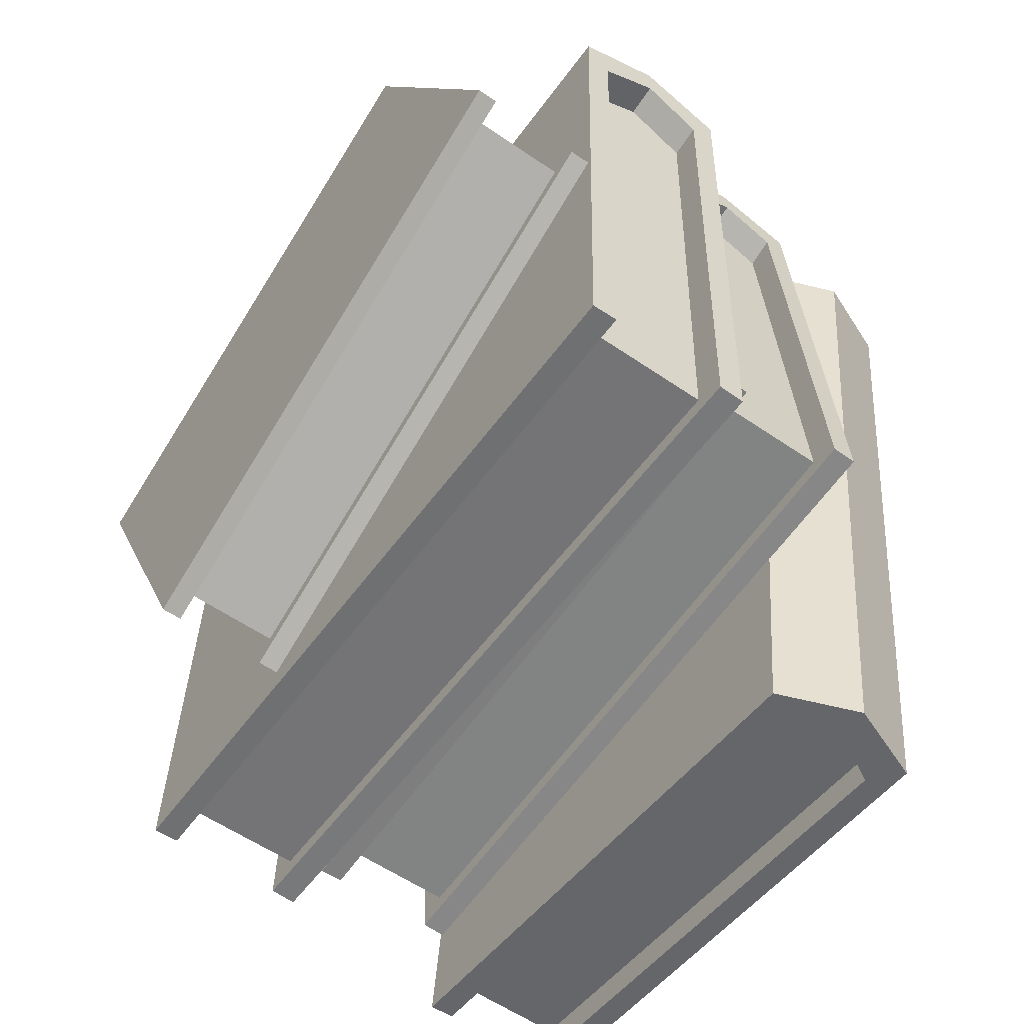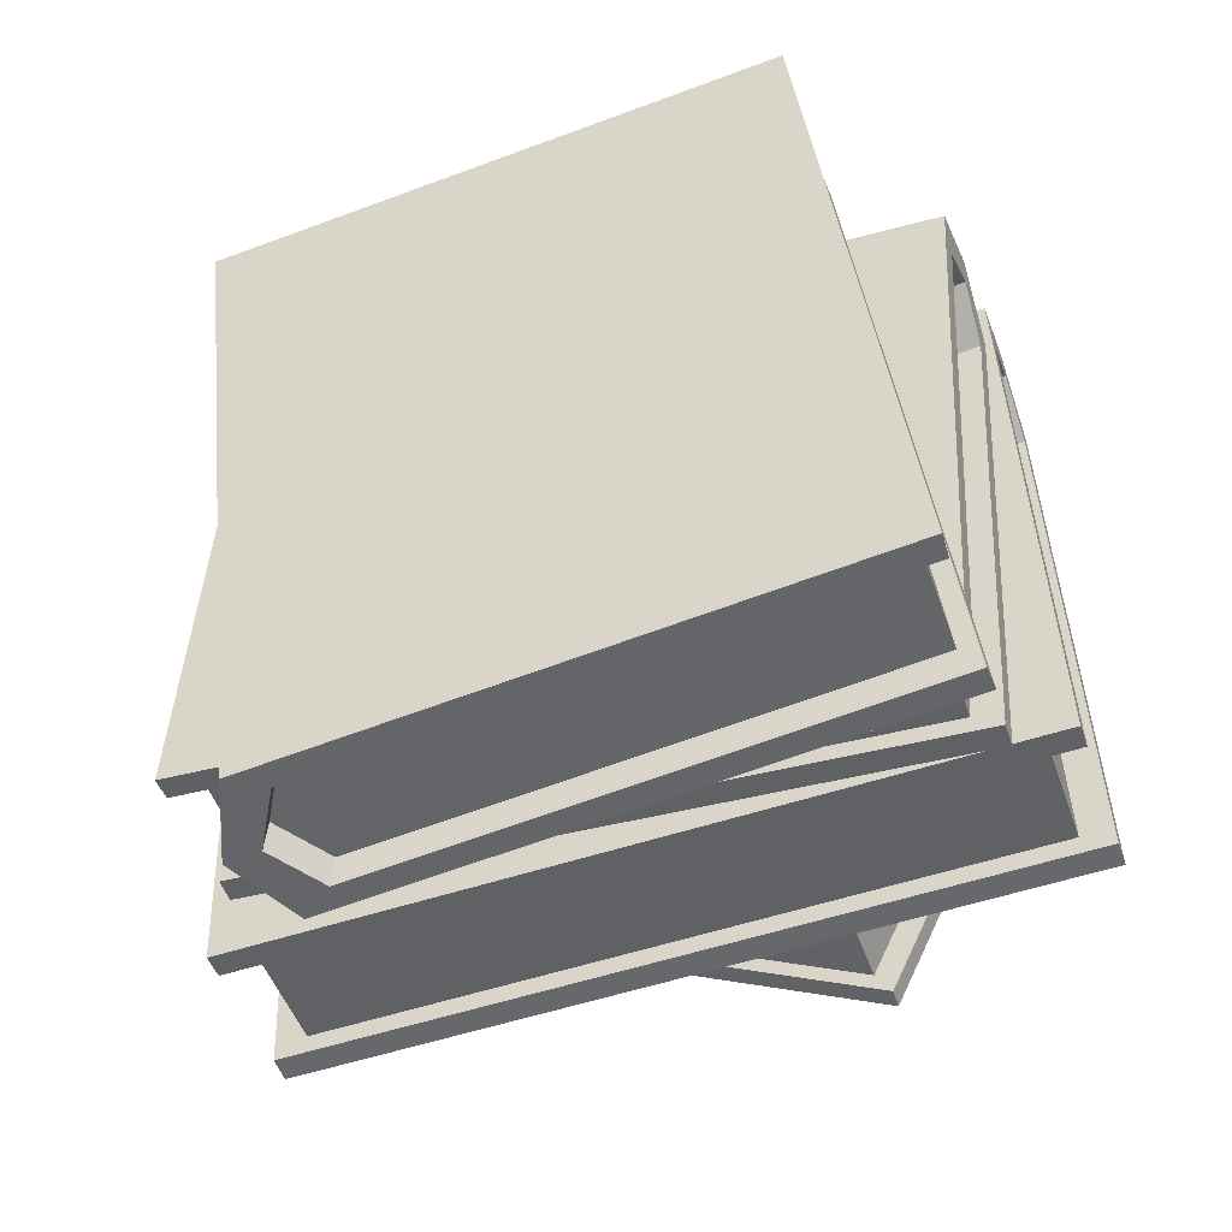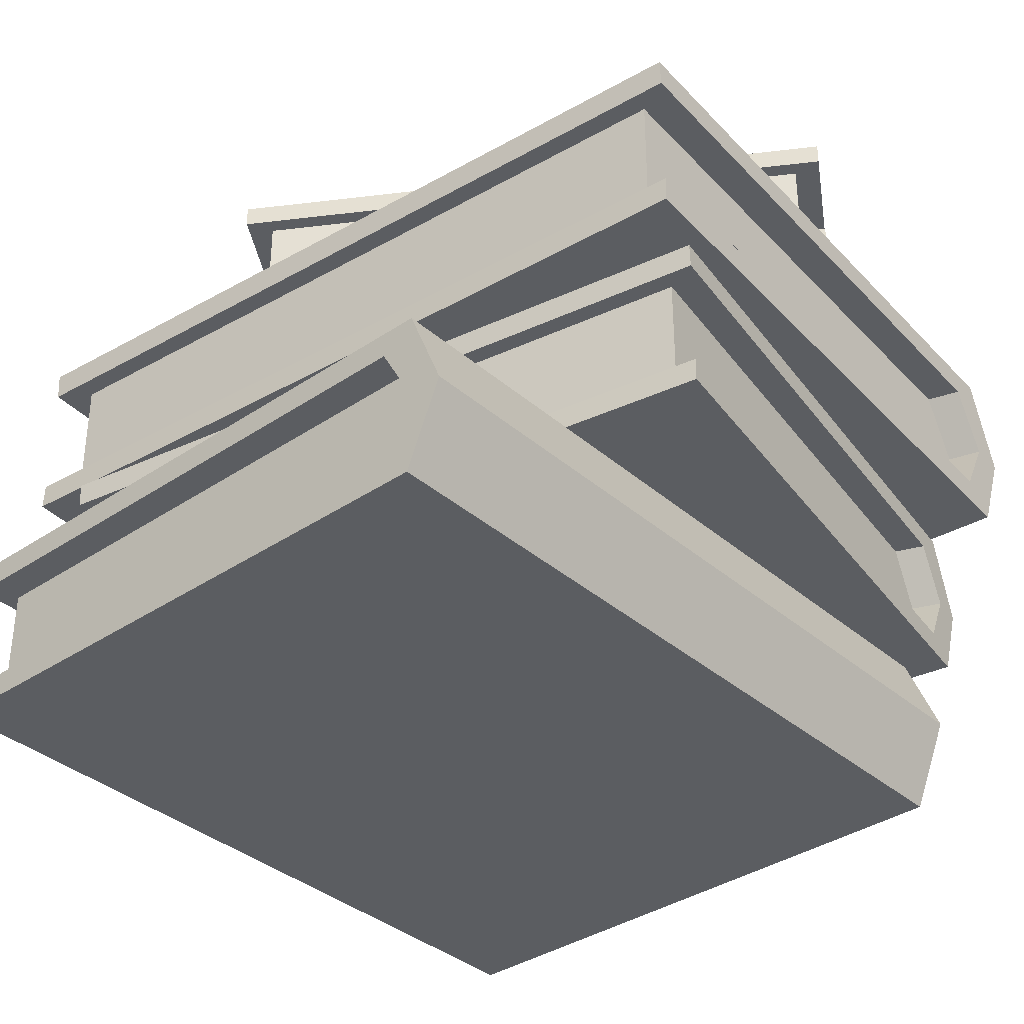
<metadata>
{"format":"obj","ext":"obj","renderer":"f3d","projection":"perspective","resolution":1024,"background":"white","views":[{"elev":-58.0,"azim":-125.4,"up":"+Z"},{"elev":-48.9,"azim":18.9,"up":"+Z"},{"elev":-36.0,"azim":-145.3,"up":"+Y"}]}
</metadata>
<code>
g SM_Prop_Books_06
v -0.137 0 0.1276
v -0.137 0.07353 0.1276
v -0.09747 0 -0.202
v -0.09747 0.07353 -0.202
v 0.1576 0 -0.1714
v 0.1576 0.07353 -0.1714
v 0.1181 0 0.1582
v 0.1181 0.07353 0.1582
v -0.1126 0.03676 -0.2038
v -0.1522 0.03676 0.1258
v -0.08334 0.01114 -0.2003
v -0.09764 0.03676 -0.202
v -0.08334 0.06238 -0.2003
v 0.1571 0.06238 -0.1715
v 0.1571 0.01114 -0.1715
v 0.1175 0.06238 0.1581
v 0.1175 0.01114 0.1581
v -0.1229 0.06238 0.1293
v -0.1372 0.03676 0.1276
v -0.1229 0.01114 0.1293
v -0.08207 0.01114 -0.1865
v -0.09636 0.03676 -0.1882
v -0.08207 0.06238 -0.1865
v 0.1476 0.06238 -0.159
v 0.1476 0.01114 -0.159
v 0.1113 0.06238 0.1437
v 0.1113 0.01114 0.1437
v -0.1184 0.06238 0.1162
v -0.1327 0.03676 0.1145
v -0.1184 0.01114 0.1162
v -0.1054 0 -0.1361
v -0.1205 0.03676 -0.1379
v -0.1054 0.07353 -0.1361
v -0.11 0 -0.09757
v -0.1252 0.03676 -0.09939
v -0.11 0.07353 -0.09757
v 0.1623 0.2221 0.07493
v 0.1623 0.283 0.07493
v -0.08565 0.2221 0.1938
v -0.08565 0.283 0.1938
v -0.1777 0.2221 0.001915
v -0.1777 0.283 0.001915
v 0.07025 0.2221 -0.117
v 0.07025 0.283 -0.117
v -0.08018 0.2526 0.2052
v 0.1678 0.2526 0.08634
v -0.09074 0.2313 0.1832
v -0.08559 0.2526 0.1939
v -0.09074 0.2738 0.1832
v -0.1775 0.2738 0.002339
v -0.1775 0.2313 0.002339
v 0.07046 0.2738 -0.1166
v 0.07046 0.2313 -0.1166
v 0.1572 0.2738 0.0643
v 0.1623 0.2526 0.07506
v 0.1572 0.2313 0.0643
v -0.08167 0.2313 0.1762
v -0.07651 0.2526 0.1869
v -0.08167 0.2738 0.1762
v -0.1645 0.2738 0.003427
v -0.1645 0.2313 0.003427
v 0.06319 0.2738 -0.1058
v 0.06319 0.2313 -0.1058
v 0.146 0.2738 0.06698
v 0.1512 0.2526 0.07773
v 0.146 0.2313 0.06698
v -0.03606 0.2221 0.17
v -0.03059 0.2526 0.1815
v -0.03606 0.283 0.17
v -0.007095 0.2221 0.1562
v -0.001623 0.2526 0.1676
v -0.007095 0.283 0.1562
v -0.1842 0.2221 0.135
v -0.1842 0.1441 0.135
v 0.1676 0.2221 0.1469
v 0.1676 0.1441 0.1469
v 0.1769 0.2221 -0.1254
v 0.1769 0.1441 -0.1254
v -0.1749 0.2221 -0.1373
v -0.1749 0.1441 -0.1373
v 0.1671 0.1831 0.1631
v -0.1847 0.1831 0.1512
v 0.1682 0.2103 0.1318
v 0.1676 0.1831 0.1471
v 0.1682 0.156 0.1318
v 0.1769 0.156 -0.1248
v 0.1769 0.2103 -0.1248
v -0.1749 0.156 -0.1367
v -0.1749 0.2103 -0.1367
v -0.1836 0.156 0.1199
v -0.1842 0.1831 0.1351
v -0.1836 0.2103 0.1199
v 0.1539 0.2103 0.1283
v 0.1534 0.1831 0.1435
v 0.1539 0.156 0.1283
v 0.1622 0.156 -0.1168
v 0.1622 0.2103 -0.1168
v -0.1608 0.156 -0.1278
v -0.1608 0.2103 -0.1278
v -0.1692 0.156 0.1173
v -0.1697 0.1831 0.1326
v -0.1692 0.2103 0.1173
v 0.09729 0.2221 0.1445
v 0.09674 0.1831 0.1607
v 0.09729 0.1441 0.1445
v 0.05618 0.2221 0.1431
v 0.05563 0.1831 0.1593
v 0.05618 0.1441 0.1431
v 0.1653 0.07339 0.1197
v 0.1653 0.1441 0.1197
v -0.1536 0.07339 0.1384
v -0.1536 0.1441 0.1384
v -0.168 0.07339 -0.1084
v -0.168 0.1441 -0.1084
v 0.1508 0.07339 -0.1271
v 0.1508 0.1441 -0.1271
v -0.1527 0.1088 0.1531
v 0.1661 0.1088 0.1344
v -0.1544 0.08411 0.1247
v -0.1536 0.1088 0.1386
v -0.1544 0.1334 0.1247
v -0.168 0.1334 -0.1079
v -0.168 0.08411 -0.1079
v 0.1509 0.1334 -0.1265
v 0.1509 0.08411 -0.1265
v 0.1645 0.1334 0.1061
v 0.1653 0.1088 0.1199
v 0.1645 0.08411 0.1061
v -0.1415 0.08411 0.1212
v -0.1407 0.1088 0.135
v -0.1415 0.1334 0.1212
v -0.1545 0.1334 -0.101
v -0.1545 0.08411 -0.101
v 0.1383 0.1334 -0.1181
v 0.1383 0.08411 -0.1181
v 0.1513 0.1334 0.104
v 0.1521 0.1088 0.1178
v 0.1513 0.08411 0.104
v -0.0898 0.07339 0.1347
v -0.08894 0.1088 0.1493
v -0.0898 0.1441 0.1347
v -0.05254 0.07339 0.1325
v -0.05168 0.1088 0.1471
v -0.05254 0.1441 0.1325
v 0.1476 0.01114 -0.159
v 0.1476 0.06238 -0.159
v 0.1113 0.06238 0.1437
v 0.1113 0.01114 0.1437
v -0.1054 0.07353 -0.1361
v -0.09747 0.07353 -0.202
v -0.1054 0 -0.1361
v -0.09747 0 -0.202
v -0.1126 0.03676 -0.2038
v -0.1205 0.03676 -0.1379
v -0.09747 0 -0.202
v -0.1126 0.03676 -0.2038
v -0.09747 0.07353 -0.202
v 0.1576 0.07353 -0.1714
v 0.1576 0 -0.1714
v 0.1576 0.07353 -0.1714
v 0.1571 0.06238 -0.1715
v 0.1181 0.07353 0.1582
v 0.1181 0 0.1582
v 0.1571 0.01114 -0.1715
v 0.1576 0 -0.1714
v 0.1181 0.07353 0.1582
v 0.1175 0.06238 0.1581
v -0.137 0.07353 0.1276
v -0.137 0 0.1276
v 0.1175 0.01114 0.1581
v 0.1181 0 0.1582
v -0.08334 0.01114 -0.2003
v -0.08207 0.01114 -0.1865
v -0.09636 0.03676 -0.1882
v -0.09764 0.03676 -0.202
v -0.09764 0.03676 -0.202
v -0.09636 0.03676 -0.1882
v -0.08207 0.06238 -0.1865
v -0.08334 0.06238 -0.2003
v -0.08334 0.06238 -0.2003
v -0.08207 0.06238 -0.1865
v 0.1476 0.06238 -0.159
v 0.1571 0.06238 -0.1715
v 0.1571 0.01114 -0.1715
v 0.1476 0.01114 -0.159
v -0.08207 0.01114 -0.1865
v -0.08334 0.01114 -0.2003
v 0.1113 0.06238 0.1437
v 0.1175 0.06238 0.1581
v 0.1175 0.01114 0.1581
v 0.1113 0.01114 0.1437
v -0.1184 0.06238 0.1162
v -0.1229 0.06238 0.1293
v -0.1229 0.06238 0.1293
v -0.1184 0.06238 0.1162
v -0.1327 0.03676 0.1145
v -0.1372 0.03676 0.1276
v -0.1372 0.03676 0.1276
v -0.1327 0.03676 0.1145
v -0.1184 0.01114 0.1162
v -0.1229 0.01114 0.1293
v -0.1229 0.01114 0.1293
v -0.1184 0.01114 0.1162
v -0.11 0 -0.09757
v -0.1054 0 -0.1361
v -0.1205 0.03676 -0.1379
v -0.1054 0.07353 -0.1361
v -0.11 0.07353 -0.09757
v -0.1252 0.03676 -0.09939
v -0.1205 0.03676 -0.1379
v -0.137 0 0.1276
v -0.11 0 -0.09757
v -0.1252 0.03676 -0.09939
v -0.1522 0.03676 0.1258
v -0.11 0.07353 -0.09757
v -0.137 0.07353 0.1276
v -0.1522 0.03676 0.1258
v -0.1252 0.03676 -0.09939
v -0.1645 0.2313 0.003427
v -0.1645 0.2738 0.003427
v 0.06319 0.2738 -0.1058
v 0.06319 0.2313 -0.1058
v -0.03606 0.283 0.17
v -0.08565 0.283 0.1938
v -0.03606 0.2221 0.17
v -0.08565 0.2221 0.1938
v -0.08018 0.2526 0.2052
v -0.03059 0.2526 0.1815
v -0.08565 0.2221 0.1938
v -0.08018 0.2526 0.2052
v -0.08565 0.283 0.1938
v -0.1777 0.283 0.001915
v -0.1777 0.2221 0.001915
v -0.1777 0.283 0.001915
v -0.1775 0.2738 0.002339
v 0.07025 0.283 -0.117
v 0.07025 0.2221 -0.117
v -0.1775 0.2313 0.002339
v -0.1777 0.2221 0.001915
v 0.07025 0.283 -0.117
v 0.07046 0.2738 -0.1166
v 0.1623 0.283 0.07493
v 0.1623 0.2221 0.07493
v 0.07046 0.2313 -0.1166
v 0.07025 0.2221 -0.117
v -0.09074 0.2313 0.1832
v -0.08167 0.2313 0.1762
v -0.07651 0.2526 0.1869
v -0.08559 0.2526 0.1939
v -0.08559 0.2526 0.1939
v -0.07651 0.2526 0.1869
v -0.08167 0.2738 0.1762
v -0.09074 0.2738 0.1832
v -0.09074 0.2738 0.1832
v -0.08167 0.2738 0.1762
v -0.1645 0.2738 0.003427
v -0.1775 0.2738 0.002339
v -0.1775 0.2313 0.002339
v -0.1645 0.2313 0.003427
v -0.08167 0.2313 0.1762
v -0.09074 0.2313 0.1832
v 0.06319 0.2738 -0.1058
v 0.07046 0.2738 -0.1166
v 0.07046 0.2313 -0.1166
v 0.06319 0.2313 -0.1058
v 0.146 0.2738 0.06698
v 0.1572 0.2738 0.0643
v 0.1572 0.2738 0.0643
v 0.146 0.2738 0.06698
v 0.1512 0.2526 0.07773
v 0.1623 0.2526 0.07506
v 0.1623 0.2526 0.07506
v 0.1512 0.2526 0.07773
v 0.146 0.2313 0.06698
v 0.1572 0.2313 0.0643
v 0.1572 0.2313 0.0643
v 0.146 0.2313 0.06698
v -0.007095 0.2221 0.1562
v -0.03606 0.2221 0.17
v -0.03059 0.2526 0.1815
v -0.03606 0.283 0.17
v -0.007095 0.283 0.1562
v -0.001623 0.2526 0.1676
v -0.03059 0.2526 0.1815
v 0.1623 0.2221 0.07493
v -0.007095 0.2221 0.1562
v -0.001623 0.2526 0.1676
v 0.1678 0.2526 0.08634
v -0.007095 0.283 0.1562
v 0.1623 0.283 0.07493
v 0.1678 0.2526 0.08634
v -0.001623 0.2526 0.1676
v 0.1622 0.2103 -0.1168
v 0.1622 0.156 -0.1168
v -0.1608 0.156 -0.1278
v -0.1608 0.2103 -0.1278
v 0.09729 0.1441 0.1445
v 0.1676 0.1441 0.1469
v 0.09729 0.2221 0.1445
v 0.1676 0.2221 0.1469
v 0.1671 0.1831 0.1631
v 0.09674 0.1831 0.1607
v 0.1676 0.2221 0.1469
v 0.1671 0.1831 0.1631
v 0.1676 0.1441 0.1469
v 0.1769 0.1441 -0.1254
v 0.1769 0.2221 -0.1254
v 0.1769 0.1441 -0.1254
v 0.1769 0.156 -0.1248
v -0.1749 0.1441 -0.1373
v -0.1749 0.2221 -0.1373
v 0.1769 0.2103 -0.1248
v 0.1769 0.2221 -0.1254
v -0.1749 0.1441 -0.1373
v -0.1749 0.156 -0.1367
v -0.1842 0.1441 0.135
v -0.1842 0.2221 0.135
v -0.1749 0.2103 -0.1367
v -0.1749 0.2221 -0.1373
v 0.1682 0.2103 0.1318
v 0.1539 0.2103 0.1283
v 0.1534 0.1831 0.1435
v 0.1676 0.1831 0.1471
v 0.1676 0.1831 0.1471
v 0.1534 0.1831 0.1435
v 0.1539 0.156 0.1283
v 0.1682 0.156 0.1318
v 0.1682 0.156 0.1318
v 0.1539 0.156 0.1283
v 0.1622 0.156 -0.1168
v 0.1769 0.156 -0.1248
v 0.1769 0.2103 -0.1248
v 0.1622 0.2103 -0.1168
v 0.1539 0.2103 0.1283
v 0.1682 0.2103 0.1318
v -0.1608 0.156 -0.1278
v -0.1749 0.156 -0.1367
v -0.1749 0.2103 -0.1367
v -0.1608 0.2103 -0.1278
v -0.1692 0.156 0.1173
v -0.1836 0.156 0.1199
v -0.1836 0.156 0.1199
v -0.1692 0.156 0.1173
v -0.1697 0.1831 0.1326
v -0.1842 0.1831 0.1351
v -0.1842 0.1831 0.1351
v -0.1697 0.1831 0.1326
v -0.1692 0.2103 0.1173
v -0.1836 0.2103 0.1199
v -0.1836 0.2103 0.1199
v -0.1692 0.2103 0.1173
v 0.05618 0.2221 0.1431
v 0.09729 0.2221 0.1445
v 0.09674 0.1831 0.1607
v 0.09729 0.1441 0.1445
v 0.05618 0.1441 0.1431
v 0.05563 0.1831 0.1593
v 0.09674 0.1831 0.1607
v -0.1842 0.2221 0.135
v 0.05618 0.2221 0.1431
v 0.05563 0.1831 0.1593
v -0.1847 0.1831 0.1512
v 0.05618 0.1441 0.1431
v -0.1842 0.1441 0.135
v -0.1847 0.1831 0.1512
v 0.05563 0.1831 0.1593
v -0.1545 0.08411 -0.101
v -0.1545 0.1334 -0.101
v 0.1383 0.1334 -0.1181
v 0.1383 0.08411 -0.1181
v -0.0898 0.1441 0.1347
v -0.1536 0.1441 0.1384
v -0.0898 0.07339 0.1347
v -0.1536 0.07339 0.1384
v -0.1527 0.1088 0.1531
v -0.08894 0.1088 0.1493
v -0.1536 0.07339 0.1384
v -0.1527 0.1088 0.1531
v -0.1536 0.1441 0.1384
v -0.168 0.1441 -0.1084
v -0.168 0.07339 -0.1084
v -0.168 0.1441 -0.1084
v -0.168 0.1334 -0.1079
v 0.1508 0.1441 -0.1271
v 0.1508 0.07339 -0.1271
v -0.168 0.08411 -0.1079
v -0.168 0.07339 -0.1084
v 0.1508 0.1441 -0.1271
v 0.1509 0.1334 -0.1265
v 0.1653 0.1441 0.1197
v 0.1653 0.07339 0.1197
v 0.1509 0.08411 -0.1265
v 0.1508 0.07339 -0.1271
v -0.1544 0.08411 0.1247
v -0.1415 0.08411 0.1212
v -0.1407 0.1088 0.135
v -0.1536 0.1088 0.1386
v -0.1536 0.1088 0.1386
v -0.1407 0.1088 0.135
v -0.1415 0.1334 0.1212
v -0.1544 0.1334 0.1247
v -0.1544 0.1334 0.1247
v -0.1415 0.1334 0.1212
v -0.1545 0.1334 -0.101
v -0.168 0.1334 -0.1079
v -0.168 0.08411 -0.1079
v -0.1545 0.08411 -0.101
v -0.1415 0.08411 0.1212
v -0.1544 0.08411 0.1247
v 0.1383 0.1334 -0.1181
v 0.1509 0.1334 -0.1265
v 0.1509 0.08411 -0.1265
v 0.1383 0.08411 -0.1181
v 0.1513 0.1334 0.104
v 0.1645 0.1334 0.1061
v 0.1645 0.1334 0.1061
v 0.1513 0.1334 0.104
v 0.1521 0.1088 0.1178
v 0.1653 0.1088 0.1199
v 0.1653 0.1088 0.1199
v 0.1521 0.1088 0.1178
v 0.1513 0.08411 0.104
v 0.1645 0.08411 0.1061
v 0.1645 0.08411 0.1061
v 0.1513 0.08411 0.104
v -0.05254 0.07339 0.1325
v -0.0898 0.07339 0.1347
v -0.08894 0.1088 0.1493
v -0.0898 0.1441 0.1347
v -0.05254 0.1441 0.1325
v -0.05168 0.1088 0.1471
v -0.08894 0.1088 0.1493
v 0.1653 0.07339 0.1197
v -0.05254 0.07339 0.1325
v -0.05168 0.1088 0.1471
v 0.1661 0.1088 0.1344
v -0.05254 0.1441 0.1325
v 0.1653 0.1441 0.1197
v 0.1661 0.1088 0.1344
v -0.05168 0.1088 0.1471
g SM_Prop_Books_06_0
f 33 4 9
f 32 33 9
f 24 25 23
f 25 22 23
f 22 25 21
f 26 27 145
f 146 26 145
f 148 147 30
f 147 29 30
f 28 29 147
f 2 8 36
f 8 149 36
f 150 149 8
f 6 150 8
f 7 1 5
f 1 34 5
f 34 31 5
f 31 3 5
f 153 152 151
f 154 153 151
f 158 14 157
f 14 13 157
f 157 13 156
f 13 12 156
f 156 12 155
f 12 11 155
f 155 11 159
f 11 15 159
f 16 161 160
f 162 16 160
f 164 17 163
f 165 164 163
f 18 167 166
f 168 18 166
f 19 18 168
f 10 19 168
f 20 19 10
f 169 20 10
f 170 20 169
f 171 170 169
f 174 173 172
f 175 174 172
f 178 177 176
f 179 178 176
f 182 181 180
f 183 182 180
f 188 182 183
f 189 188 183
f 192 188 189
f 193 192 189
f 187 186 184
f 186 185 184
f 184 185 190
f 185 191 190
f 190 191 202
f 191 203 202
f 196 195 194
f 197 196 194
f 200 199 198
f 201 200 198
f 206 205 204
f 35 206 204
f 209 208 207
f 210 209 207
f 213 212 211
f 214 213 211
f 217 216 215
f 218 217 215
f 69 40 45
f 68 69 45
f 60 61 59
f 61 58 59
f 58 61 57
f 62 63 219
f 220 62 219
f 222 221 66
f 221 65 66
f 64 65 221
f 38 44 72
f 44 223 72
f 224 223 44
f 42 224 44
f 43 37 41
f 37 70 41
f 70 67 41
f 67 39 41
f 227 226 225
f 228 227 225
f 232 50 231
f 50 49 231
f 231 49 230
f 49 48 230
f 230 48 229
f 48 47 229
f 229 47 233
f 47 51 233
f 52 235 234
f 236 52 234
f 238 53 237
f 239 238 237
f 54 241 240
f 242 54 240
f 55 54 242
f 46 55 242
f 56 55 46
f 243 56 46
f 244 56 243
f 245 244 243
f 248 247 246
f 249 248 246
f 252 251 250
f 253 252 250
f 256 255 254
f 257 256 254
f 262 256 257
f 263 262 257
f 266 262 263
f 267 266 263
f 261 260 258
f 260 259 258
f 258 259 264
f 259 265 264
f 264 265 276
f 265 277 276
f 270 269 268
f 271 270 268
f 274 273 272
f 275 274 272
f 280 279 278
f 71 280 278
f 283 282 281
f 284 283 281
f 287 286 285
f 288 287 285
f 291 290 289
f 292 291 289
f 105 76 81
f 104 105 81
f 96 97 95
f 97 94 95
f 94 97 93
f 98 99 293
f 294 98 293
f 296 295 102
f 295 101 102
f 100 101 295
f 74 80 108
f 80 297 108
f 298 297 80
f 78 298 80
f 79 73 77
f 73 106 77
f 106 103 77
f 103 75 77
f 301 300 299
f 302 301 299
f 306 86 305
f 86 85 305
f 305 85 304
f 85 84 304
f 304 84 303
f 84 83 303
f 303 83 307
f 83 87 307
f 88 309 308
f 310 88 308
f 312 89 311
f 313 312 311
f 90 315 314
f 316 90 314
f 91 90 316
f 82 91 316
f 92 91 82
f 317 92 82
f 318 92 317
f 319 318 317
f 322 321 320
f 323 322 320
f 326 325 324
f 327 326 324
f 330 329 328
f 331 330 328
f 336 330 331
f 337 336 331
f 340 336 337
f 341 340 337
f 335 334 332
f 334 333 332
f 332 333 338
f 333 339 338
f 338 339 350
f 339 351 350
f 344 343 342
f 345 344 342
f 348 347 346
f 349 348 346
f 354 353 352
f 107 354 352
f 357 356 355
f 358 357 355
f 361 360 359
f 362 361 359
f 365 364 363
f 366 365 363
f 141 112 117
f 140 141 117
f 132 133 131
f 133 130 131
f 130 133 129
f 134 135 367
f 368 134 367
f 370 369 138
f 369 137 138
f 136 137 369
f 110 116 144
f 116 371 144
f 372 371 116
f 114 372 116
f 115 109 113
f 109 142 113
f 142 139 113
f 139 111 113
f 375 374 373
f 376 375 373
f 380 122 379
f 122 121 379
f 379 121 378
f 121 120 378
f 378 120 377
f 120 119 377
f 377 119 381
f 119 123 381
f 124 383 382
f 384 124 382
f 386 125 385
f 387 386 385
f 126 389 388
f 390 126 388
f 127 126 390
f 118 127 390
f 128 127 118
f 391 128 118
f 392 128 391
f 393 392 391
f 396 395 394
f 397 396 394
f 400 399 398
f 401 400 398
f 404 403 402
f 405 404 402
f 410 404 405
f 411 410 405
f 414 410 411
f 415 414 411
f 409 408 406
f 408 407 406
f 406 407 412
f 407 413 412
f 412 413 424
f 413 425 424
f 418 417 416
f 419 418 416
f 422 421 420
f 423 422 420
f 428 427 426
f 143 428 426
f 431 430 429
f 432 431 429
f 435 434 433
f 436 435 433
f 439 438 437
f 440 439 437

</code>
